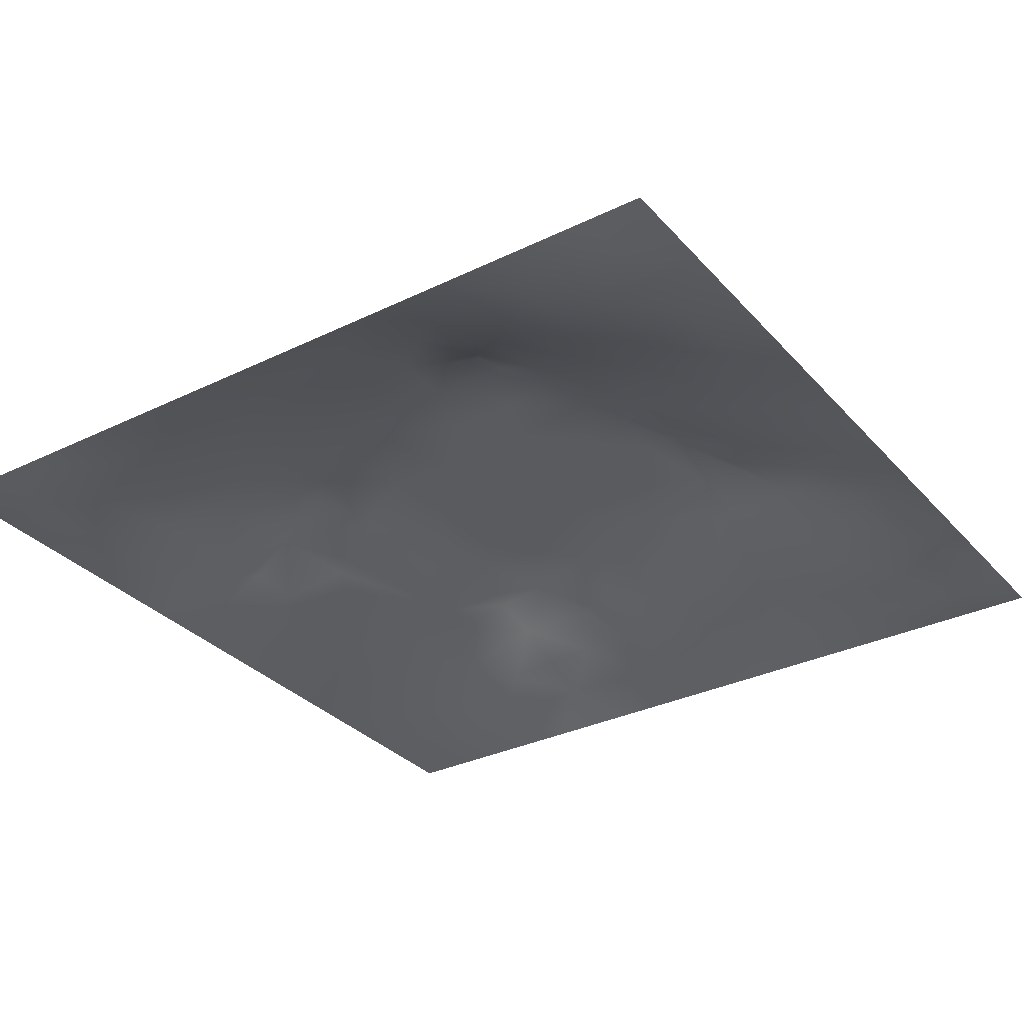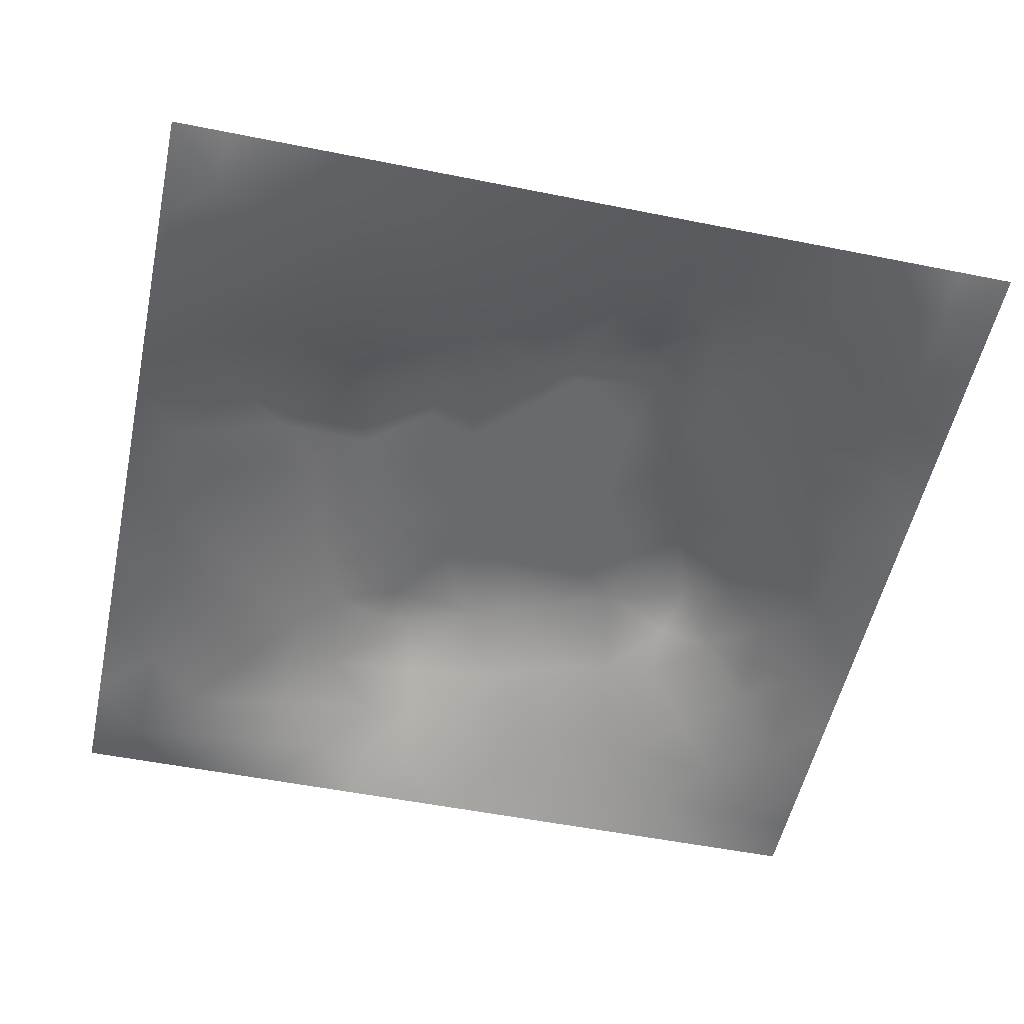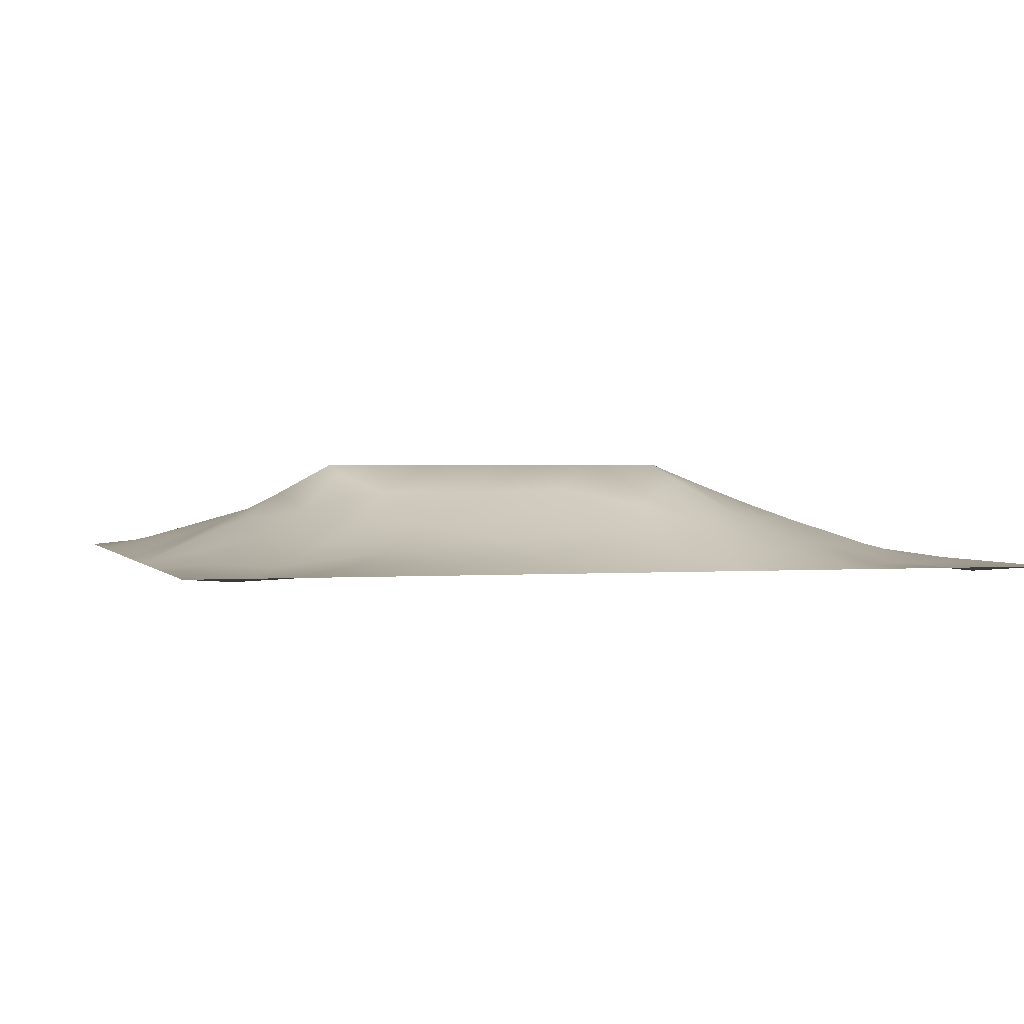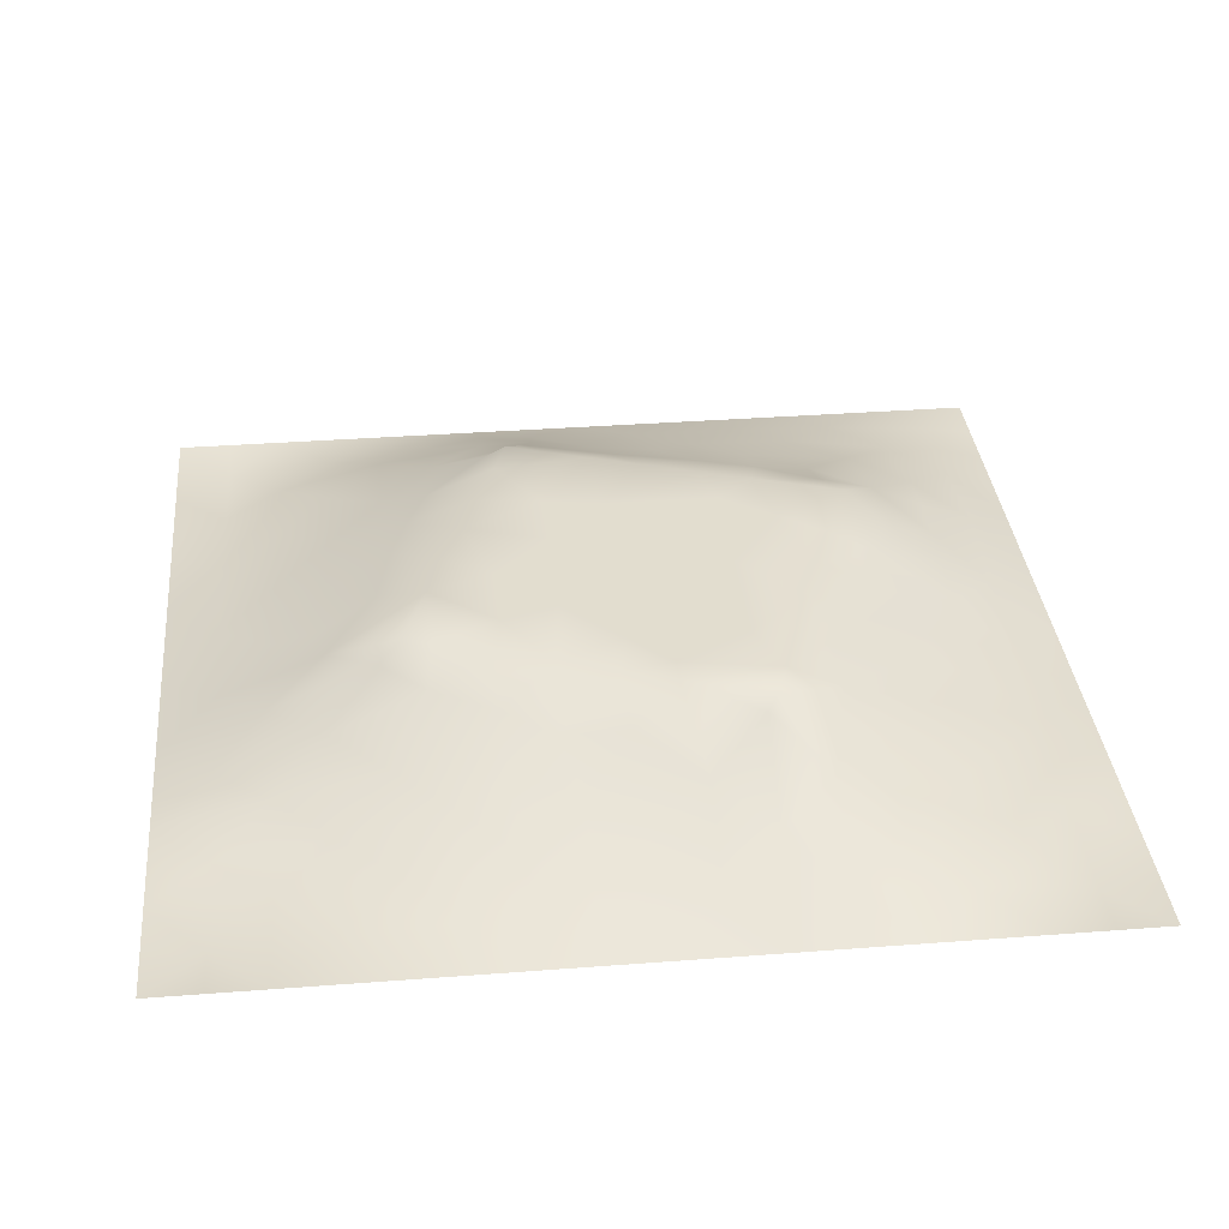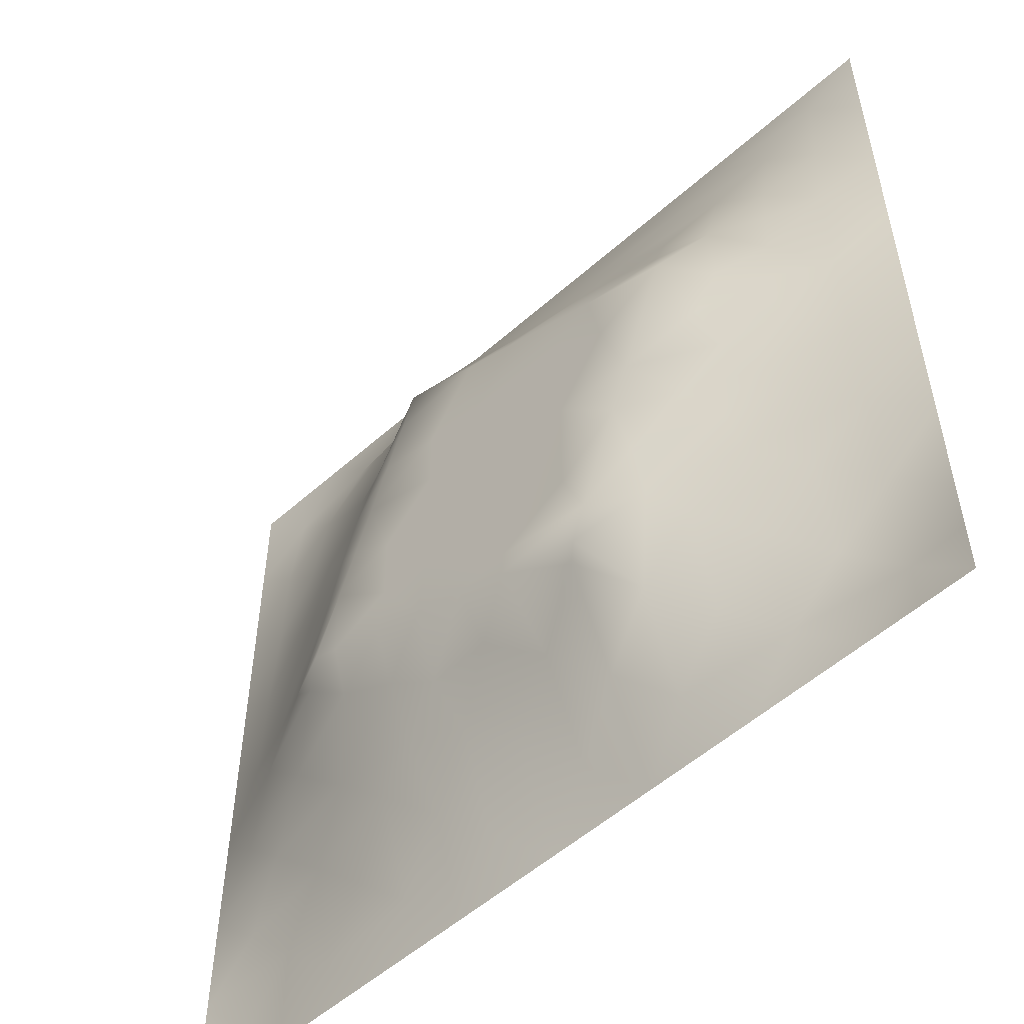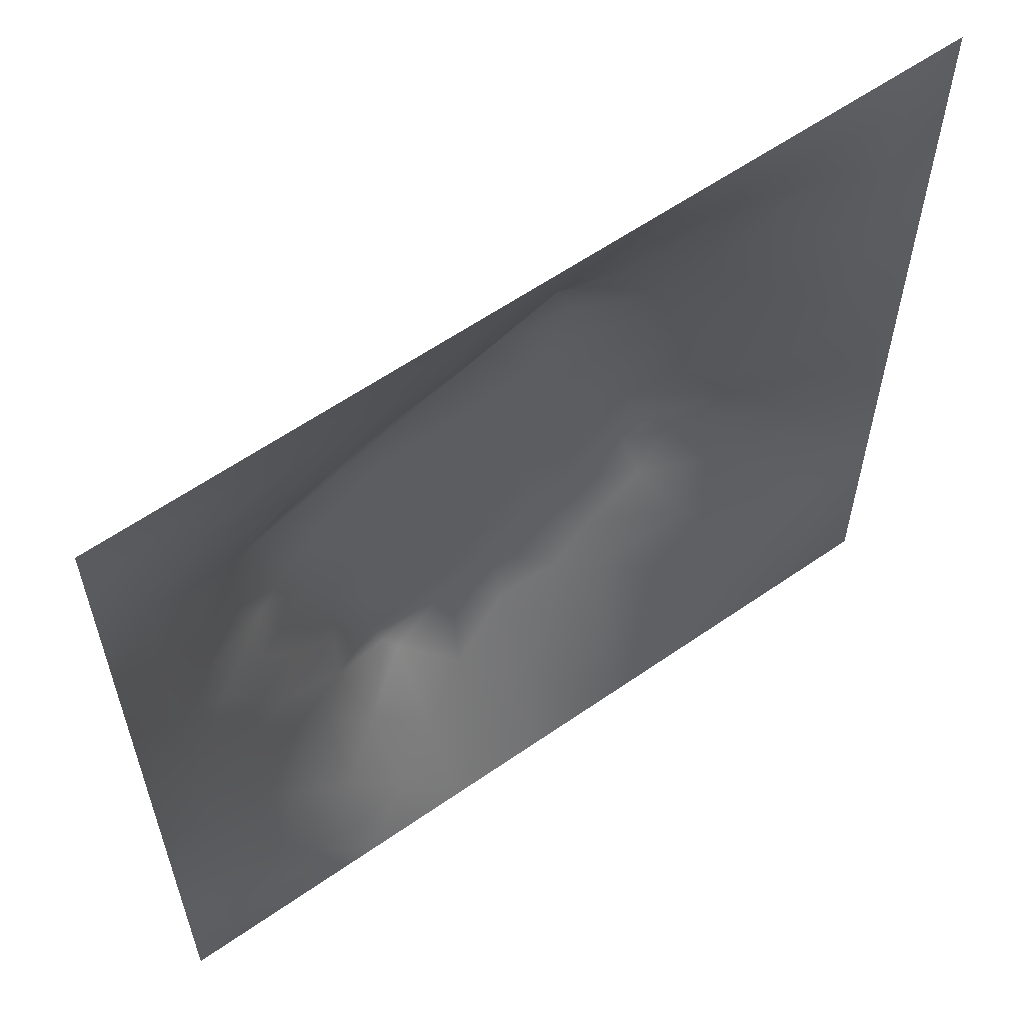
<metadata>
{"format":"obj","ext":"obj","renderer":"f3d","projection":"perspective","resolution":1024,"background":"white","views":[{"elev":-32.1,"azim":-55.7,"up":"+Z"},{"elev":-53.0,"azim":-12.1,"up":"+Z"},{"elev":1.3,"azim":-106.5,"up":"+Z"},{"elev":34.9,"azim":-5.8,"up":"+Z"},{"elev":-54.0,"azim":43.4,"up":"+Y"},{"elev":59.9,"azim":144.5,"up":"+Y"}]}
</metadata>
<code>
v -0 0 -0
v 1 0 -0
v -0 1 0
v 1 1 0
v 0.4991 0.4991 0.1178
v -0 0.5 0
v 0.5 1 0
v 1 0.5 0
v 0.5 -0 0
v 0.2491 0.7527 0.05781
v 0.7551 0.7523 0.07499
v 0.2475 0.2493 0.05342
v 0.7527 0.245 0.07005
v 0.75 0 0
v 0.25 0 0
v 1 0.75 0
v 1 0.25 0
v 0.25 1 0
v 0.75 1 0
v 0 0.25 0
v 0 0.75 -0
v 0.3638 0.218 0.06595
v 0.6306 0.7732 0.07956
v 0.7124 0.3578 0.104
v 0.3618 0.3546 0.1179
v 0.8747 0.3749 0.03779
v 0.6261 0.1196 0.0511
v 0.6298 0.3682 0.1178
v 0.8747 0.1248 0.01257
v 0.3752 0.125 0.03336
v 0.126 0.1263 -3.7e-05
v 0.759 0.6909 0.09682
v 0.8807 0.6258 0.05613
v 0.6302 0.6291 0.1178
v 0.8759 0.8752 0.0226
v 0.3737 0.8806 0.05158
v 0.2577 0.6012 0.08589
v 0.1261 0.8745 0.005622
v 0.1252 0.6246 0.03303
v 0.6249 0.8757 0.04245
v 0.1194 0.3736 0.04787
v 0.25 0.1253 0.02178
v 0.8806 0.7514 0.048
v 0.8755 0.2493 0.03092
v 0.249 0.8781 0.03484
v 0.7509 0.8762 0.03851
v 0.1233 0.2496 0.02709
v 0.1261 0.7498 0.02221
v 0.3014 0.7191 0.08482
v 0.3114 0.8787 0.04216
v 1 0.0625 -0
v 0.8772 0.5006 0.04832
v 0.3594 0.6535 0.1179
v 0.3695 0.7612 0.1063
v 0 0.375 0
v 0.4988 0.8766 0.04663
v 0.499 0.6299 0.1178
v 0.2389 0.3697 0.09979
v 0.123 0.499 0.04215
v 0.3684 0.4991 0.1178
v 0.6295 0.2387 0.1074
v 0.5008 0.1235 0.04218
v 0.4993 0.3688 0.1178
v 0 0.625 0
v 0 0.875 0
v 0 0.125 0
v 0.625 1 0
v 0.875 1 0
v 0.125 1 0
v 0.375 1 0
v 1 0.375 0
v 1 0.125 0
v 1 0.875 0
v 1 0.625 0
v 0.375 0 0
v 0.125 0 0
v 0.875 0 0
v 0.625 0 0
v 0.7513 0.121 0.03999
v 0.6301 0.499 0.1178
v 0.3163 0.5327 0.1179
v 0.06134 0.3124 0.01694
v 0.182 0.4349 0.07033
v 0.1826 0.3109 0.05724
v 0.06167 0.4369 0.02023
v 0.6875 0.938 0.02078
v 0.6891 0.8134 0.05975
v 0.5621 0.9385 0.0237
v 0.06352 0.687 0.01104
v 0.1872 0.6882 0.0475
v 0.06252 0.562 0.01761
v 0.1881 0.9373 0.00564
v 0.1879 0.8136 0.02974
v 0.06294 0.9371 -0.006784
v 0.4338 0.5646 0.1178
v 0.8365 0.4233 0.05766
v 0.9375 0 -0
v 0.3104 0.8178 0.06364
v 0.4369 0.9393 0.02493
v 0.9392 0.8126 0.01857
v 0.8155 0.8137 0.04703
v 0.9378 0.9377 0.008927
v 0.0625 0 -0
v 0.5645 0.5643 0.1178
v 0.382 0.7173 0.1179
v 0.8288 0.5928 0.08566
v 0.8216 0.6906 0.08124
v 0.9395 0.5629 0.02661
v 0.4926 0.7316 0.1179
v 0.8815 0.6889 0.05466
v 0.4336 0.434 0.1178
v 0.1881 0.06332 0.002267
v 0.06285 0.06291 -0.007236
v 0.1877 0.1889 0.02115
v 0.313 0.06337 0.01057
v 0.3113 0.1862 0.04871
v 0.4378 0.06163 0.02071
v 0.8124 0.06194 0.01249
v 0.9371 0.06288 -0.004106
v 0.2961 0.3779 0.1179
v 0.5646 0.4338 0.1178
v 0.5237 0.8076 0.07503
v 0.5642 0.1814 0.07444
v 0.6904 0.1797 0.07234
v 0.563 0.06165 0.02132
v 0.9376 0.3127 0.01829
v 0.8123 0.3108 0.05257
v 0.9373 0.4379 0.01998
v 0.3127 0.9381 0.01727
v -0 0.0625 -0
v 0.8135 0.1852 0.03896
v 0.8022 0.3709 0.06519
v 0.6879 0.05905 0.0262
v 0.8001 0.5406 0.09128
v 0.9364 0.1881 0.005068
v 0.4375 0.1856 0.0602
v 0.06308 0.1884 0.00076
v 0.0625 1 0
v 0.9427 0.6879 0.03191
v 0.6803 0.3657 0.1179
v 0.06309 0.8122 0.007718
v 0.8127 0.9382 0.01731
v 0.1839 0.5623 0.0637
v 0.723 0.4853 0.1179
v 0.7019 0.4261 0.1179
v 0.6416 0.2547 0.1179
v 0.2648 0.3884 0.1179
v 0.7752 0.6316 0.1179
v 0.3984 0.7652 0.1179
v 0.675 0.6665 0.1179
v 0.58 0.833 0.06199
v 0.2895 0.3281 0.09453
v 0.338 0.5936 0.1179
v 0.7173 0.2941 0.09288
v 0.1813 0.4872 0.0662
v 0.4323 0.6405 0.1179
v 0.2777 0.6603 0.0862
v 0.6921 0.7589 0.07667
v 0.4236 0.3326 0.1179
v 0.6134 0.6885 0.1179
v 0.6575 0.3004 0.1179
v 0.3597 0.2901 0.09219
v 0.4853 0.3106 0.1179
v 0.5525 0.7102 0.1179
v 0.4167 0.2528 0.08466
v 0.4232 0.8242 0.08322
v 0.8165 0.4819 0.07254
v 0.5456 0.3199 0.1179
v 0.8808 0.563 0.05703
v 0.7715 0.4227 0.08688
v 0.2398 0.5143 0.08853
v 0.2948 0.4725 0.1179
v 0.6912 0.5863 0.1179
v 1 0.9375 0
v 0.4927 0.2454 0.08951
v 0.7445 0.5455 0.1179
v 0.2503 0.9373 0.01066
v 0.3744 0.9406 0.02617
v 0.4364 0.8803 0.05407
v 0.3686 0.4136 0.1179
v 0.1223 0.4361 0.04367
v 0.5451 0.2892 0.1179
f 177 45 129
f 14 77 118
f 41 58 83
f 34 80 173
f 180 120 25
f 72 17 135
f 116 22 12
f 85 181 59
f 107 32 148
f 111 180 159
f 129 178 70
f 12 114 116
f 106 169 33
f 125 62 9
f 99 179 56
f 43 101 107
f 115 15 75
f 169 134 52
f 44 126 127
f 148 106 107
f 22 30 136
f 167 52 134
f 159 165 163
f 165 22 136
f 29 131 118
f 38 94 141
f 42 116 114
f 116 30 22
f 106 148 134
f 42 112 115
f 1 103 113
f 84 58 41
f 50 45 98
f 125 78 27
f 25 152 162
f 120 152 25
f 165 162 22
f 172 147 120
f 122 151 56
f 84 12 152
f 182 175 123
f 168 121 63
f 4 68 102
f 63 159 163
f 159 25 162
f 159 162 165
f 60 172 180
f 120 180 172
f 28 145 80
f 172 60 81
f 84 152 58
f 58 152 120
f 60 95 153
f 139 110 33
f 73 102 100
f 18 69 92
f 143 171 37
f 81 37 171
f 157 37 153
f 163 182 168
f 85 55 41
f 167 134 144
f 17 126 135
f 122 166 109
f 79 124 133
f 27 133 124
f 147 172 83
f 161 146 154
f 55 82 41
f 149 109 166
f 20 66 137
f 55 20 82
f 176 144 134
f 21 141 65
f 61 124 146
f 59 39 91
f 74 16 139
f 49 98 10
f 40 86 88
f 21 89 141
f 92 38 45
f 67 88 86
f 53 157 153
f 178 99 70
f 66 130 113
f 180 111 60
f 60 153 81
f 65 141 94
f 29 119 135
f 62 125 123
f 45 10 98
f 90 48 39
f 117 30 75
f 103 76 113
f 35 100 102
f 48 141 89
f 24 140 161
f 82 20 47
f 173 176 148
f 48 38 141
f 25 159 180
f 139 33 108
f 89 39 48
f 154 146 124
f 74 139 108
f 6 91 64
f 146 182 61
f 93 38 48
f 122 56 166
f 93 10 45
f 143 39 59
f 27 123 125
f 37 90 143
f 77 119 118
f 49 54 98
f 157 10 90
f 64 89 21
f 47 84 82
f 6 85 91
f 59 91 85
f 41 82 84
f 6 55 85
f 44 135 126
f 143 59 155
f 52 128 108
f 134 148 176
f 119 29 118
f 104 95 5
f 107 110 43
f 53 49 157
f 178 129 36
f 37 81 153
f 157 49 10
f 93 45 38
f 135 44 29
f 105 49 53
f 105 149 54
f 105 54 49
f 131 29 44
f 169 106 134
f 154 24 161
f 5 95 111
f 165 136 175
f 60 111 95
f 26 127 126
f 8 108 128
f 133 27 78
f 53 156 105
f 57 95 104
f 158 150 32
f 113 31 66
f 9 117 75
f 130 1 113
f 99 178 179
f 148 150 173
f 88 151 40
f 45 50 129
f 69 94 92
f 57 156 95
f 50 36 129
f 28 140 145
f 80 34 104
f 36 179 178
f 150 160 34
f 32 150 148
f 51 72 119
f 80 104 5
f 3 65 94
f 168 182 161
f 177 18 92
f 57 109 156
f 2 51 119
f 170 144 145
f 132 170 24
f 39 89 91
f 38 92 94
f 172 81 171
f 152 12 162
f 99 56 7
f 34 160 57
f 48 90 93
f 112 31 76
f 145 24 170
f 11 32 107
f 158 32 11
f 137 66 31
f 87 46 40
f 88 7 56
f 57 160 164
f 16 73 100
f 144 173 80
f 147 58 120
f 145 144 80
f 10 93 90
f 36 50 98
f 142 46 35
f 102 142 35
f 68 142 102
f 84 47 12
f 170 132 96
f 40 46 86
f 86 46 142
f 19 86 142
f 131 44 13
f 23 160 158
f 23 87 40
f 23 158 87
f 158 160 150
f 158 11 87
f 151 23 40
f 23 164 160
f 88 56 151
f 70 18 129
f 15 115 112
f 127 13 44
f 7 88 67
f 114 12 47
f 7 70 99
f 19 67 86
f 68 19 142
f 101 35 46
f 137 47 20
f 72 135 119
f 174 4 102
f 98 54 166
f 8 74 108
f 79 13 124
f 146 161 182
f 83 155 181
f 96 128 52
f 167 96 52
f 76 15 112
f 28 168 161
f 128 71 8
f 143 90 39
f 30 116 115
f 126 17 71
f 42 115 116
f 47 137 114
f 138 3 94
f 31 114 137
f 132 127 26
f 154 132 24
f 34 173 150
f 97 2 119
f 96 132 26
f 117 9 62
f 96 26 128
f 45 177 92
f 105 156 109
f 144 170 167
f 179 166 56
f 123 61 182
f 24 145 140
f 64 91 89
f 121 28 80
f 161 140 28
f 121 80 5
f 168 28 121
f 121 5 111
f 63 121 111
f 63 111 159
f 168 63 163
f 109 164 122
f 11 101 87
f 31 112 114
f 27 124 61
f 171 83 172
f 118 133 14
f 154 127 132
f 96 167 170
f 175 163 165
f 154 13 127
f 124 13 154
f 62 136 117
f 123 27 61
f 30 117 136
f 57 164 109
f 59 181 155
f 179 36 166
f 79 118 131
f 162 12 22
f 115 75 30
f 71 128 126
f 26 126 128
f 16 100 139
f 43 139 100
f 9 78 125
f 14 133 78
f 113 76 31
f 11 107 101
f 164 23 122
f 33 107 106
f 77 97 119
f 79 133 118
f 69 138 94
f 131 13 79
f 95 156 153
f 151 122 23
f 53 153 156
f 33 169 108
f 169 52 108
f 110 139 43
f 155 83 171
f 155 171 143
f 149 105 109
f 110 107 33
f 147 83 58
f 101 43 35
f 100 35 43
f 176 173 144
f 73 174 102
f 149 166 54
f 42 114 112
f 46 87 101
f 157 90 37
f 18 177 129
f 83 181 41
f 181 85 41
f 34 57 104
f 163 175 182
f 98 166 36
f 175 136 123
f 62 123 136

</code>
